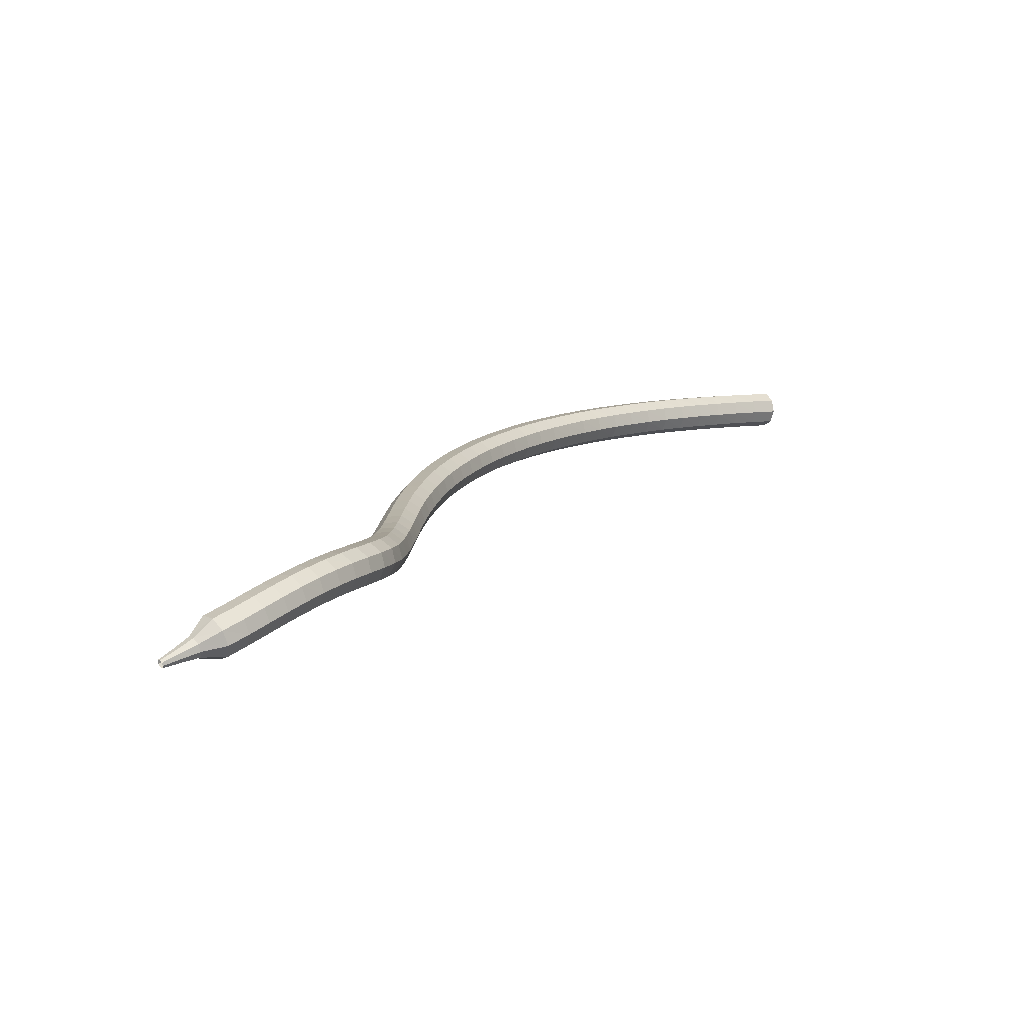
<metadata>
{"format":"obj","ext":"obj","renderer":"f3d","projection":"perspective","resolution":1024,"background":"white","views":[{"elev":-35.5,"azim":-55.5,"up":"+Y"}]}
</metadata>
<code>
g tube1
v 160.5 155.5 168
v 161 155.3 167.3
v 161.4 154.7 166.9
v 161.7 153.9 167.1
v 161.7 153.3 167.6
v 161.3 153.2 168.4
v 160.8 153.5 169
v 160.4 154.3 169.1
v 160.3 155 168.7
v 160.5 155.5 168
v 159 154.8 167.2
v 159.5 154.7 166.4
v 160 154.1 166.1
v 160.2 153.3 166.2
v 160.2 152.7 166.8
v 159.8 152.5 167.5
v 159.3 152.9 168.1
v 158.9 153.6 168.3
v 158.8 154.4 167.9
v 159 154.8 167.2
v 157.5 154.1 166.3
v 158 154 165.6
v 158.4 153.4 165.2
v 158.7 152.6 165.4
v 158.7 152 165.9
v 158.4 151.8 166.7
v 157.9 152.2 167.3
v 157.5 152.9 167.4
v 157.3 153.7 167.1
v 157.5 154.1 166.3
v 156 153.4 165.5
v 156.4 153.2 164.8
v 156.9 152.7 164.4
v 157.2 151.9 164.6
v 157.2 151.3 165.1
v 156.9 151.1 165.9
v 156.4 151.5 166.5
v 156 152.2 166.7
v 155.8 152.9 166.3
v 156 153.4 165.5
v 154.5 152.6 164.8
v 154.9 152.5 164
v 155.4 151.9 163.7
v 155.7 151.1 163.8
v 155.8 150.5 164.4
v 155.5 150.4 165.2
v 155 150.7 165.8
v 154.5 151.4 165.9
v 154.3 152.2 165.5
v 154.5 152.6 164.8
v 153 151.8 164.1
v 153.4 151.7 163.3
v 153.9 151.1 162.9
v 154.2 150.3 163.1
v 154.3 149.7 163.7
v 154 149.6 164.5
v 153.5 149.9 165.1
v 153.1 150.7 165.2
v 152.8 151.4 164.8
v 153 151.8 164.1
v 151.5 151 163.4
v 151.9 150.8 162.6
v 152.4 150.3 162.2
v 152.7 149.5 162.4
v 152.8 148.9 163
v 152.5 148.8 163.8
v 152.1 149.1 164.4
v 151.6 149.8 164.5
v 151.4 150.6 164.1
v 151.5 151 163.4
v 150 150.1 162.7
v 150.3 150 162
v 150.8 149.4 161.6
v 151.2 148.7 161.7
v 151.3 148.1 162.3
v 151.1 147.9 163.1
v 150.6 148.3 163.8
v 150.1 149 163.9
v 149.9 149.7 163.5
v 150 150.1 162.7
v 148.5 149.2 162.2
v 148.8 149.1 161.4
v 149.3 148.5 161
v 149.7 147.8 161.1
v 149.8 147.2 161.8
v 149.6 147 162.6
v 149.2 147.4 163.2
v 148.7 148.1 163.3
v 148.4 148.8 162.9
v 148.5 149.2 162.2
v 147 148.2 161.6
v 147.3 148.1 160.8
v 147.8 147.5 160.4
v 148.2 146.8 160.6
v 148.4 146.3 161.2
v 148.2 146.1 162
v 147.7 146.5 162.7
v 147.2 147.2 162.8
v 146.9 147.9 162.4
v 147 148.2 161.6
v 145.5 147.2 161.1
v 145.8 147.1 160.3
v 146.3 146.6 159.9
v 146.7 145.8 160.1
v 146.9 145.3 160.7
v 146.7 145.2 161.5
v 146.3 145.5 162.2
v 145.8 146.2 162.3
v 145.5 146.9 161.9
v 145.5 147.2 161.1
v 144 146.2 160.7
v 144.3 146.1 159.9
v 144.8 145.5 159.5
v 145.3 144.8 159.6
v 145.5 144.3 160.3
v 145.3 144.2 161.1
v 144.9 144.5 161.7
v 144.4 145.2 161.9
v 144 145.9 161.5
v 144 146.2 160.7
v 142.5 145.1 160.3
v 142.8 145 159.5
v 143.3 144.4 159.1
v 143.8 143.8 159.3
v 144 143.2 159.9
v 143.9 143.1 160.7
v 143.5 143.5 161.4
v 142.9 144.2 161.5
v 142.6 144.8 161.1
v 142.5 145.1 160.3
v 141 144 160
v 141.3 143.9 159.2
v 141.8 143.3 158.8
v 142.3 142.7 158.9
v 142.6 142.2 159.6
v 142.5 142.1 160.4
v 142.1 142.4 161.1
v 141.5 143.1 161.2
v 141.1 143.7 160.8
v 141 144 160
v 139.6 142.9 159.7
v 139.9 142.7 158.9
v 140.4 142.2 158.5
v 140.9 141.5 158.6
v 141.2 141 159.3
v 141.1 141 160.1
v 140.7 141.4 160.8
v 140.1 142 160.9
v 139.7 142.6 160.5
v 139.6 142.9 159.7
v 138.2 141.7 159.5
v 138.4 141.5 158.7
v 138.9 141 158.3
v 139.5 140.4 158.4
v 139.8 139.9 159.1
v 139.7 139.8 159.9
v 139.3 140.2 160.6
v 138.8 140.9 160.7
v 138.3 141.4 160.3
v 138.2 141.7 159.5
v 136.8 140.5 159.4
v 137 140.3 158.6
v 137.5 139.8 158.1
v 138.1 139.1 158.3
v 138.4 138.7 158.9
v 138.4 138.7 159.8
v 138 139.1 160.5
v 137.4 139.7 160.6
v 136.9 140.3 160.2
v 136.8 140.5 159.4
v 135.4 139.3 159.3
v 135.6 139.1 158.5
v 136.1 138.5 158.1
v 136.7 137.9 158.2
v 137.1 137.5 158.9
v 137 137.5 159.7
v 136.6 137.9 160.4
v 136.1 138.5 160.5
v 135.6 139 160.1
v 135.4 139.3 159.3
v 134 138 159.3
v 134.2 137.8 158.4
v 134.8 137.3 158
v 135.3 136.6 158.2
v 135.7 136.3 158.8
v 135.7 136.3 159.7
v 135.3 136.6 160.3
v 134.8 137.3 160.5
v 134.3 137.8 160.1
v 134 138 159.3
v 132.7 136.7 159.3
v 132.9 136.5 158.5
v 133.4 135.9 158.1
v 134 135.3 158.2
v 134.4 135 158.9
v 134.5 135 159.7
v 134.1 135.4 160.4
v 133.5 136 160.5
v 132.9 136.5 160.1
v 132.7 136.7 159.3
v 131.4 135.4 159.4
v 131.6 135.1 158.6
v 132.1 134.6 158.2
v 132.7 134 158.3
v 133.2 133.7 159
v 133.2 133.7 159.8
v 132.8 134.1 160.5
v 132.2 134.7 160.6
v 131.7 135.2 160.2
v 131.4 135.4 159.4
v 130.2 134 159.5
v 130.3 133.8 158.7
v 130.8 133.2 158.3
v 131.5 132.7 158.5
v 131.9 132.4 159.1
v 132 132.4 160
v 131.6 132.8 160.6
v 131 133.4 160.8
v 130.4 133.9 160.3
v 130.2 134 159.5
v 128.9 132.7 159.7
v 129.1 132.4 158.9
v 129.6 131.9 158.5
v 130.2 131.3 158.7
v 130.7 131 159.3
v 130.8 131.1 160.2
v 130.4 131.5 160.8
v 129.8 132.1 161
v 129.2 132.5 160.5
v 128.9 132.7 159.7
v 127.7 131.3 160
v 127.9 131 159.2
v 128.4 130.5 158.8
v 129 129.9 158.9
v 129.5 129.7 159.6
v 129.6 129.8 160.4
v 129.3 130.2 161.1
v 128.6 130.8 161.2
v 128 131.2 160.8
v 127.7 131.3 160
v 126.6 129.9 160.3
v 126.7 129.6 159.5
v 127.2 129 159.1
v 127.9 128.5 159.3
v 128.4 128.3 159.9
v 128.5 128.4 160.7
v 128.1 128.8 161.4
v 127.5 129.4 161.5
v 126.9 129.8 161.1
v 126.6 129.9 160.3
v 125.4 128.5 160.7
v 125.5 128.1 159.9
v 126.1 127.6 159.5
v 126.7 127.1 159.6
v 127.3 126.9 160.3
v 127.4 127 161.1
v 127 127.5 161.7
v 126.4 128 161.9
v 125.7 128.4 161.5
v 125.4 128.5 160.7
v 124.3 127 161.1
v 124.4 126.7 160.3
v 124.9 126.2 159.9
v 125.6 125.7 160
v 126.2 125.5 160.7
v 126.3 125.6 161.5
v 125.9 126.1 162.1
v 125.3 126.6 162.3
v 124.7 127 161.9
v 124.3 127 161.1
v 123.2 125.6 161.6
v 123.3 125.3 160.8
v 123.9 124.7 160.4
v 124.6 124.3 160.5
v 125.1 124.1 161.2
v 125.2 124.2 162
v 124.9 124.7 162.6
v 124.2 125.3 162.7
v 123.6 125.6 162.3
v 123.2 125.6 161.6
v 122.2 124.2 162.1
v 122.3 123.9 161.3
v 122.8 123.3 160.9
v 123.5 122.8 161
v 124 122.7 161.7
v 124.2 122.8 162.5
v 123.9 123.3 163.1
v 123.2 123.9 163.3
v 122.6 124.2 162.8
v 122.2 124.2 162.1
v 121.1 122.9 162.6
v 121.2 122.5 161.8
v 121.7 121.9 161.4
v 122.4 121.4 161.6
v 123 121.3 162.2
v 123.1 121.5 163
v 122.8 122 163.6
v 122.2 122.5 163.8
v 121.5 122.9 163.4
v 121.1 122.9 162.6
v 120.1 121.5 163.2
v 120.1 121.2 162.4
v 120.6 120.6 162
v 121.3 120.1 162.2
v 121.9 119.9 162.8
v 122 120.1 163.6
v 121.7 120.6 164.2
v 121.1 121.2 164.3
v 120.5 121.6 163.9
v 120.1 121.5 163.2
v 119 120.3 163.8
v 119 119.9 163
v 119.5 119.3 162.6
v 120.2 118.8 162.8
v 120.7 118.6 163.4
v 120.9 118.8 164.2
v 120.6 119.3 164.8
v 120.1 119.9 164.9
v 119.4 120.3 164.5
v 119 120.3 163.8
v 117.9 119.1 164.4
v 117.9 118.7 163.7
v 118.3 118.1 163.3
v 119 117.5 163.4
v 119.5 117.3 164
v 119.7 117.5 164.8
v 119.5 118.1 165.4
v 118.9 118.7 165.6
v 118.3 119.1 165.2
v 117.9 119.1 164.4
v 116.8 118 165
v 116.8 117.6 164.3
v 117.2 117 163.9
v 117.8 116.4 164
v 118.3 116.1 164.6
v 118.5 116.3 165.4
v 118.3 116.9 166.1
v 117.7 117.5 166.2
v 117.1 118 165.8
v 116.8 118 165
v 115.6 116.9 165.5
v 115.6 116.5 164.8
v 116 115.9 164.3
v 116.6 115.3 164.5
v 117.1 115 165.1
v 117.2 115.1 165.9
v 117 115.7 166.6
v 116.5 116.3 166.7
v 115.9 116.8 166.3
v 115.6 116.9 165.5
v 114.3 115.8 165.8
v 114.4 115.5 165
v 114.9 114.9 164.6
v 115.4 114.3 164.8
v 115.9 113.9 165.4
v 115.9 114 166.3
v 115.7 114.5 166.9
v 115.1 115.1 167.1
v 114.6 115.7 166.6
v 114.3 115.8 165.8
v 113.1 114.8 165.9
v 113.3 114.6 165.1
v 113.8 114 164.7
v 114.3 113.4 164.9
v 114.7 112.9 165.5
v 114.7 113 166.4
v 114.3 113.4 167
v 113.8 114 167.2
v 113.3 114.6 166.7
v 113.1 114.8 165.9
v 111.9 113.8 165.9
v 112.2 113.6 165.1
v 112.7 113.1 164.7
v 113.2 112.4 164.8
v 113.6 112 165.5
v 113.5 112 166.3
v 113.1 112.3 167
v 112.6 113 167.1
v 112.1 113.6 166.7
v 111.9 113.8 165.9
v 110.8 112.8 165.8
v 111.1 112.7 165
v 111.6 112.2 164.5
v 112.2 111.5 164.7
v 112.5 111.1 165.3
v 112.4 111 166.2
v 112 111.3 166.8
v 111.4 112 167
v 111 112.5 166.6
v 110.8 112.8 165.8
v 109.8 111.8 165.5
v 110.1 111.7 164.8
v 110.7 111.2 164.3
v 111.2 110.6 164.5
v 111.5 110.1 165.1
v 111.4 110 166
v 110.9 110.3 166.6
v 110.3 110.9 166.8
v 109.9 111.5 166.3
v 109.8 111.8 165.5
v 108.8 110.9 165.2
v 109.1 110.8 164.5
v 109.7 110.3 164.1
v 110.3 109.7 164.2
v 110.6 109.2 164.8
v 110.4 109.1 165.7
v 109.9 109.3 166.3
v 109.3 109.9 166.4
v 108.9 110.5 166
v 108.8 110.9 165.2
v 107.8 109.9 164.9
v 108.2 109.8 164.1
v 108.8 109.4 163.7
v 109.4 108.8 163.8
v 109.7 108.3 164.5
v 109.5 108.1 165.3
v 109 108.4 165.9
v 108.4 108.9 166.1
v 107.9 109.5 165.7
v 107.8 109.9 164.9
v 106.9 108.9 164.5
v 107.3 108.9 163.7
v 108 108.5 163.3
v 108.6 107.9 163.4
v 108.8 107.4 164.1
v 108.6 107.2 164.9
v 108.1 107.4 165.5
v 107.4 107.9 165.6
v 107 108.5 165.2
v 106.9 108.9 164.5
v 106.1 108 164
v 106.5 108 163.2
v 107.2 107.6 162.8
v 107.8 107 163
v 108 106.4 163.6
v 107.8 106.2 164.4
v 107.2 106.4 165
v 106.5 106.9 165.1
v 106.1 107.5 164.7
v 106.1 108 164
v 105.3 107.1 163.4
v 105.8 107.2 162.7
v 106.4 106.8 162.3
v 107 106.2 162.4
v 107.2 105.6 163
v 106.9 105.3 163.8
v 106.3 105.4 164.4
v 105.7 106 164.5
v 105.3 106.6 164.1
v 105.3 107.1 163.4
v 105 105.9 162.8
v 105.3 106 162.5
v 105.6 105.8 162.3
v 105.9 105.5 162.4
v 106 105.1 162.6
v 105.8 105 163
v 105.5 105.1 163.3
v 105.2 105.3 163.4
v 105 105.7 163.2
v 105 105.9 162.8
v 104.6 105.1 162.3
v 104.7 105.2 162
v 105 105 161.9
v 105.1 104.8 162
v 105.2 104.6 162.1
v 105.1 104.5 162.4
v 104.9 104.6 162.6
v 104.7 104.7 162.6
v 104.5 105 162.5
v 104.6 105.1 162.3
v 104.1 104.4 161.7
v 104.2 104.4 161.6
v 104.3 104.4 161.5
v 104.5 104.2 161.6
v 104.5 104.1 161.7
v 104.4 104 161.8
v 104.3 104.1 161.9
v 104.2 104.2 162
v 104.1 104.3 161.9
v 104.1 104.4 161.7
f 1 2 12
f 12 11 1
f 2 3 13
f 13 12 2
f 3 4 14
f 14 13 3
f 4 5 15
f 15 14 4
f 5 6 16
f 16 15 5
f 6 7 17
f 17 16 6
f 7 8 18
f 18 17 7
f 8 9 19
f 19 18 8
f 9 10 20
f 20 19 9
f 11 12 22
f 22 21 11
f 12 13 23
f 23 22 12
f 13 14 24
f 24 23 13
f 14 15 25
f 25 24 14
f 15 16 26
f 26 25 15
f 16 17 27
f 27 26 16
f 17 18 28
f 28 27 17
f 18 19 29
f 29 28 18
f 19 20 30
f 30 29 19
f 21 22 32
f 32 31 21
f 22 23 33
f 33 32 22
f 23 24 34
f 34 33 23
f 24 25 35
f 35 34 24
f 25 26 36
f 36 35 25
f 26 27 37
f 37 36 26
f 27 28 38
f 38 37 27
f 28 29 39
f 39 38 28
f 29 30 40
f 40 39 29
f 31 32 42
f 42 41 31
f 32 33 43
f 43 42 32
f 33 34 44
f 44 43 33
f 34 35 45
f 45 44 34
f 35 36 46
f 46 45 35
f 36 37 47
f 47 46 36
f 37 38 48
f 48 47 37
f 38 39 49
f 49 48 38
f 39 40 50
f 50 49 39
f 41 42 52
f 52 51 41
f 42 43 53
f 53 52 42
f 43 44 54
f 54 53 43
f 44 45 55
f 55 54 44
f 45 46 56
f 56 55 45
f 46 47 57
f 57 56 46
f 47 48 58
f 58 57 47
f 48 49 59
f 59 58 48
f 49 50 60
f 60 59 49
f 51 52 62
f 62 61 51
f 52 53 63
f 63 62 52
f 53 54 64
f 64 63 53
f 54 55 65
f 65 64 54
f 55 56 66
f 66 65 55
f 56 57 67
f 67 66 56
f 57 58 68
f 68 67 57
f 58 59 69
f 69 68 58
f 59 60 70
f 70 69 59
f 61 62 72
f 72 71 61
f 62 63 73
f 73 72 62
f 63 64 74
f 74 73 63
f 64 65 75
f 75 74 64
f 65 66 76
f 76 75 65
f 66 67 77
f 77 76 66
f 67 68 78
f 78 77 67
f 68 69 79
f 79 78 68
f 69 70 80
f 80 79 69
f 71 72 82
f 82 81 71
f 72 73 83
f 83 82 72
f 73 74 84
f 84 83 73
f 74 75 85
f 85 84 74
f 75 76 86
f 86 85 75
f 76 77 87
f 87 86 76
f 77 78 88
f 88 87 77
f 78 79 89
f 89 88 78
f 79 80 90
f 90 89 79
f 81 82 92
f 92 91 81
f 82 83 93
f 93 92 82
f 83 84 94
f 94 93 83
f 84 85 95
f 95 94 84
f 85 86 96
f 96 95 85
f 86 87 97
f 97 96 86
f 87 88 98
f 98 97 87
f 88 89 99
f 99 98 88
f 89 90 100
f 100 99 89
f 91 92 102
f 102 101 91
f 92 93 103
f 103 102 92
f 93 94 104
f 104 103 93
f 94 95 105
f 105 104 94
f 95 96 106
f 106 105 95
f 96 97 107
f 107 106 96
f 97 98 108
f 108 107 97
f 98 99 109
f 109 108 98
f 99 100 110
f 110 109 99
f 101 102 112
f 112 111 101
f 102 103 113
f 113 112 102
f 103 104 114
f 114 113 103
f 104 105 115
f 115 114 104
f 105 106 116
f 116 115 105
f 106 107 117
f 117 116 106
f 107 108 118
f 118 117 107
f 108 109 119
f 119 118 108
f 109 110 120
f 120 119 109
f 111 112 122
f 122 121 111
f 112 113 123
f 123 122 112
f 113 114 124
f 124 123 113
f 114 115 125
f 125 124 114
f 115 116 126
f 126 125 115
f 116 117 127
f 127 126 116
f 117 118 128
f 128 127 117
f 118 119 129
f 129 128 118
f 119 120 130
f 130 129 119
f 121 122 132
f 132 131 121
f 122 123 133
f 133 132 122
f 123 124 134
f 134 133 123
f 124 125 135
f 135 134 124
f 125 126 136
f 136 135 125
f 126 127 137
f 137 136 126
f 127 128 138
f 138 137 127
f 128 129 139
f 139 138 128
f 129 130 140
f 140 139 129
f 131 132 142
f 142 141 131
f 132 133 143
f 143 142 132
f 133 134 144
f 144 143 133
f 134 135 145
f 145 144 134
f 135 136 146
f 146 145 135
f 136 137 147
f 147 146 136
f 137 138 148
f 148 147 137
f 138 139 149
f 149 148 138
f 139 140 150
f 150 149 139
f 141 142 152
f 152 151 141
f 142 143 153
f 153 152 142
f 143 144 154
f 154 153 143
f 144 145 155
f 155 154 144
f 145 146 156
f 156 155 145
f 146 147 157
f 157 156 146
f 147 148 158
f 158 157 147
f 148 149 159
f 159 158 148
f 149 150 160
f 160 159 149
f 151 152 162
f 162 161 151
f 152 153 163
f 163 162 152
f 153 154 164
f 164 163 153
f 154 155 165
f 165 164 154
f 155 156 166
f 166 165 155
f 156 157 167
f 167 166 156
f 157 158 168
f 168 167 157
f 158 159 169
f 169 168 158
f 159 160 170
f 170 169 159
f 161 162 172
f 172 171 161
f 162 163 173
f 173 172 162
f 163 164 174
f 174 173 163
f 164 165 175
f 175 174 164
f 165 166 176
f 176 175 165
f 166 167 177
f 177 176 166
f 167 168 178
f 178 177 167
f 168 169 179
f 179 178 168
f 169 170 180
f 180 179 169
f 171 172 182
f 182 181 171
f 172 173 183
f 183 182 172
f 173 174 184
f 184 183 173
f 174 175 185
f 185 184 174
f 175 176 186
f 186 185 175
f 176 177 187
f 187 186 176
f 177 178 188
f 188 187 177
f 178 179 189
f 189 188 178
f 179 180 190
f 190 189 179
f 181 182 192
f 192 191 181
f 182 183 193
f 193 192 182
f 183 184 194
f 194 193 183
f 184 185 195
f 195 194 184
f 185 186 196
f 196 195 185
f 186 187 197
f 197 196 186
f 187 188 198
f 198 197 187
f 188 189 199
f 199 198 188
f 189 190 200
f 200 199 189
f 191 192 202
f 202 201 191
f 192 193 203
f 203 202 192
f 193 194 204
f 204 203 193
f 194 195 205
f 205 204 194
f 195 196 206
f 206 205 195
f 196 197 207
f 207 206 196
f 197 198 208
f 208 207 197
f 198 199 209
f 209 208 198
f 199 200 210
f 210 209 199
f 201 202 212
f 212 211 201
f 202 203 213
f 213 212 202
f 203 204 214
f 214 213 203
f 204 205 215
f 215 214 204
f 205 206 216
f 216 215 205
f 206 207 217
f 217 216 206
f 207 208 218
f 218 217 207
f 208 209 219
f 219 218 208
f 209 210 220
f 220 219 209
f 211 212 222
f 222 221 211
f 212 213 223
f 223 222 212
f 213 214 224
f 224 223 213
f 214 215 225
f 225 224 214
f 215 216 226
f 226 225 215
f 216 217 227
f 227 226 216
f 217 218 228
f 228 227 217
f 218 219 229
f 229 228 218
f 219 220 230
f 230 229 219
f 221 222 232
f 232 231 221
f 222 223 233
f 233 232 222
f 223 224 234
f 234 233 223
f 224 225 235
f 235 234 224
f 225 226 236
f 236 235 225
f 226 227 237
f 237 236 226
f 227 228 238
f 238 237 227
f 228 229 239
f 239 238 228
f 229 230 240
f 240 239 229
f 231 232 242
f 242 241 231
f 232 233 243
f 243 242 232
f 233 234 244
f 244 243 233
f 234 235 245
f 245 244 234
f 235 236 246
f 246 245 235
f 236 237 247
f 247 246 236
f 237 238 248
f 248 247 237
f 238 239 249
f 249 248 238
f 239 240 250
f 250 249 239
f 241 242 252
f 252 251 241
f 242 243 253
f 253 252 242
f 243 244 254
f 254 253 243
f 244 245 255
f 255 254 244
f 245 246 256
f 256 255 245
f 246 247 257
f 257 256 246
f 247 248 258
f 258 257 247
f 248 249 259
f 259 258 248
f 249 250 260
f 260 259 249
f 251 252 262
f 262 261 251
f 252 253 263
f 263 262 252
f 253 254 264
f 264 263 253
f 254 255 265
f 265 264 254
f 255 256 266
f 266 265 255
f 256 257 267
f 267 266 256
f 257 258 268
f 268 267 257
f 258 259 269
f 269 268 258
f 259 260 270
f 270 269 259
f 261 262 272
f 272 271 261
f 262 263 273
f 273 272 262
f 263 264 274
f 274 273 263
f 264 265 275
f 275 274 264
f 265 266 276
f 276 275 265
f 266 267 277
f 277 276 266
f 267 268 278
f 278 277 267
f 268 269 279
f 279 278 268
f 269 270 280
f 280 279 269
f 271 272 282
f 282 281 271
f 272 273 283
f 283 282 272
f 273 274 284
f 284 283 273
f 274 275 285
f 285 284 274
f 275 276 286
f 286 285 275
f 276 277 287
f 287 286 276
f 277 278 288
f 288 287 277
f 278 279 289
f 289 288 278
f 279 280 290
f 290 289 279
f 281 282 292
f 292 291 281
f 282 283 293
f 293 292 282
f 283 284 294
f 294 293 283
f 284 285 295
f 295 294 284
f 285 286 296
f 296 295 285
f 286 287 297
f 297 296 286
f 287 288 298
f 298 297 287
f 288 289 299
f 299 298 288
f 289 290 300
f 300 299 289
f 291 292 302
f 302 301 291
f 292 293 303
f 303 302 292
f 293 294 304
f 304 303 293
f 294 295 305
f 305 304 294
f 295 296 306
f 306 305 295
f 296 297 307
f 307 306 296
f 297 298 308
f 308 307 297
f 298 299 309
f 309 308 298
f 299 300 310
f 310 309 299
f 301 302 312
f 312 311 301
f 302 303 313
f 313 312 302
f 303 304 314
f 314 313 303
f 304 305 315
f 315 314 304
f 305 306 316
f 316 315 305
f 306 307 317
f 317 316 306
f 307 308 318
f 318 317 307
f 308 309 319
f 319 318 308
f 309 310 320
f 320 319 309
f 311 312 322
f 322 321 311
f 312 313 323
f 323 322 312
f 313 314 324
f 324 323 313
f 314 315 325
f 325 324 314
f 315 316 326
f 326 325 315
f 316 317 327
f 327 326 316
f 317 318 328
f 328 327 317
f 318 319 329
f 329 328 318
f 319 320 330
f 330 329 319
f 321 322 332
f 332 331 321
f 322 323 333
f 333 332 322
f 323 324 334
f 334 333 323
f 324 325 335
f 335 334 324
f 325 326 336
f 336 335 325
f 326 327 337
f 337 336 326
f 327 328 338
f 338 337 327
f 328 329 339
f 339 338 328
f 329 330 340
f 340 339 329
f 331 332 342
f 342 341 331
f 332 333 343
f 343 342 332
f 333 334 344
f 344 343 333
f 334 335 345
f 345 344 334
f 335 336 346
f 346 345 335
f 336 337 347
f 347 346 336
f 337 338 348
f 348 347 337
f 338 339 349
f 349 348 338
f 339 340 350
f 350 349 339
f 341 342 352
f 352 351 341
f 342 343 353
f 353 352 342
f 343 344 354
f 354 353 343
f 344 345 355
f 355 354 344
f 345 346 356
f 356 355 345
f 346 347 357
f 357 356 346
f 347 348 358
f 358 357 347
f 348 349 359
f 359 358 348
f 349 350 360
f 360 359 349
f 351 352 362
f 362 361 351
f 352 353 363
f 363 362 352
f 353 354 364
f 364 363 353
f 354 355 365
f 365 364 354
f 355 356 366
f 366 365 355
f 356 357 367
f 367 366 356
f 357 358 368
f 368 367 357
f 358 359 369
f 369 368 358
f 359 360 370
f 370 369 359
f 361 362 372
f 372 371 361
f 362 363 373
f 373 372 362
f 363 364 374
f 374 373 363
f 364 365 375
f 375 374 364
f 365 366 376
f 376 375 365
f 366 367 377
f 377 376 366
f 367 368 378
f 378 377 367
f 368 369 379
f 379 378 368
f 369 370 380
f 380 379 369
f 371 372 382
f 382 381 371
f 372 373 383
f 383 382 372
f 373 374 384
f 384 383 373
f 374 375 385
f 385 384 374
f 375 376 386
f 386 385 375
f 376 377 387
f 387 386 376
f 377 378 388
f 388 387 377
f 378 379 389
f 389 388 378
f 379 380 390
f 390 389 379
f 381 382 392
f 392 391 381
f 382 383 393
f 393 392 382
f 383 384 394
f 394 393 383
f 384 385 395
f 395 394 384
f 385 386 396
f 396 395 385
f 386 387 397
f 397 396 386
f 387 388 398
f 398 397 387
f 388 389 399
f 399 398 388
f 389 390 400
f 400 399 389
f 391 392 402
f 402 401 391
f 392 393 403
f 403 402 392
f 393 394 404
f 404 403 393
f 394 395 405
f 405 404 394
f 395 396 406
f 406 405 395
f 396 397 407
f 407 406 396
f 397 398 408
f 408 407 397
f 398 399 409
f 409 408 398
f 399 400 410
f 410 409 399
f 401 402 412
f 412 411 401
f 402 403 413
f 413 412 402
f 403 404 414
f 414 413 403
f 404 405 415
f 415 414 404
f 405 406 416
f 416 415 405
f 406 407 417
f 417 416 406
f 407 408 418
f 418 417 407
f 408 409 419
f 419 418 408
f 409 410 420
f 420 419 409
f 411 412 422
f 422 421 411
f 412 413 423
f 423 422 412
f 413 414 424
f 424 423 413
f 414 415 425
f 425 424 414
f 415 416 426
f 426 425 415
f 416 417 427
f 427 426 416
f 417 418 428
f 428 427 417
f 418 419 429
f 429 428 418
f 419 420 430
f 430 429 419
f 421 422 432
f 432 431 421
f 422 423 433
f 433 432 422
f 423 424 434
f 434 433 423
f 424 425 435
f 435 434 424
f 425 426 436
f 436 435 425
f 426 427 437
f 437 436 426
f 427 428 438
f 438 437 427
f 428 429 439
f 439 438 428
f 429 430 440
f 440 439 429
f 431 432 442
f 442 441 431
f 432 433 443
f 443 442 432
f 433 434 444
f 444 443 433
f 434 435 445
f 445 444 434
f 435 436 446
f 446 445 435
f 436 437 447
f 447 446 436
f 437 438 448
f 448 447 437
f 438 439 449
f 449 448 438
f 439 440 450
f 450 449 439
f 441 442 452
f 452 451 441
f 442 443 453
f 453 452 442
f 443 444 454
f 454 453 443
f 444 445 455
f 455 454 444
f 445 446 456
f 456 455 445
f 446 447 457
f 457 456 446
f 447 448 458
f 458 457 447
f 448 449 459
f 459 458 448
f 449 450 460
f 460 459 449
f 451 452 462
f 462 461 451
f 452 453 463
f 463 462 452
f 453 454 464
f 464 463 453
f 454 455 465
f 465 464 454
f 455 456 466
f 466 465 455
f 456 457 467
f 467 466 456
f 457 458 468
f 468 467 457
f 458 459 469
f 469 468 458
f 459 460 470
f 470 469 459
f 461 462 472
f 472 471 461
f 462 463 473
f 473 472 462
f 463 464 474
f 474 473 463
f 464 465 475
f 475 474 464
f 465 466 476
f 476 475 465
f 466 467 477
f 477 476 466
f 467 468 478
f 478 477 467
f 468 469 479
f 479 478 468
f 469 470 480
f 480 479 469
g

</code>
